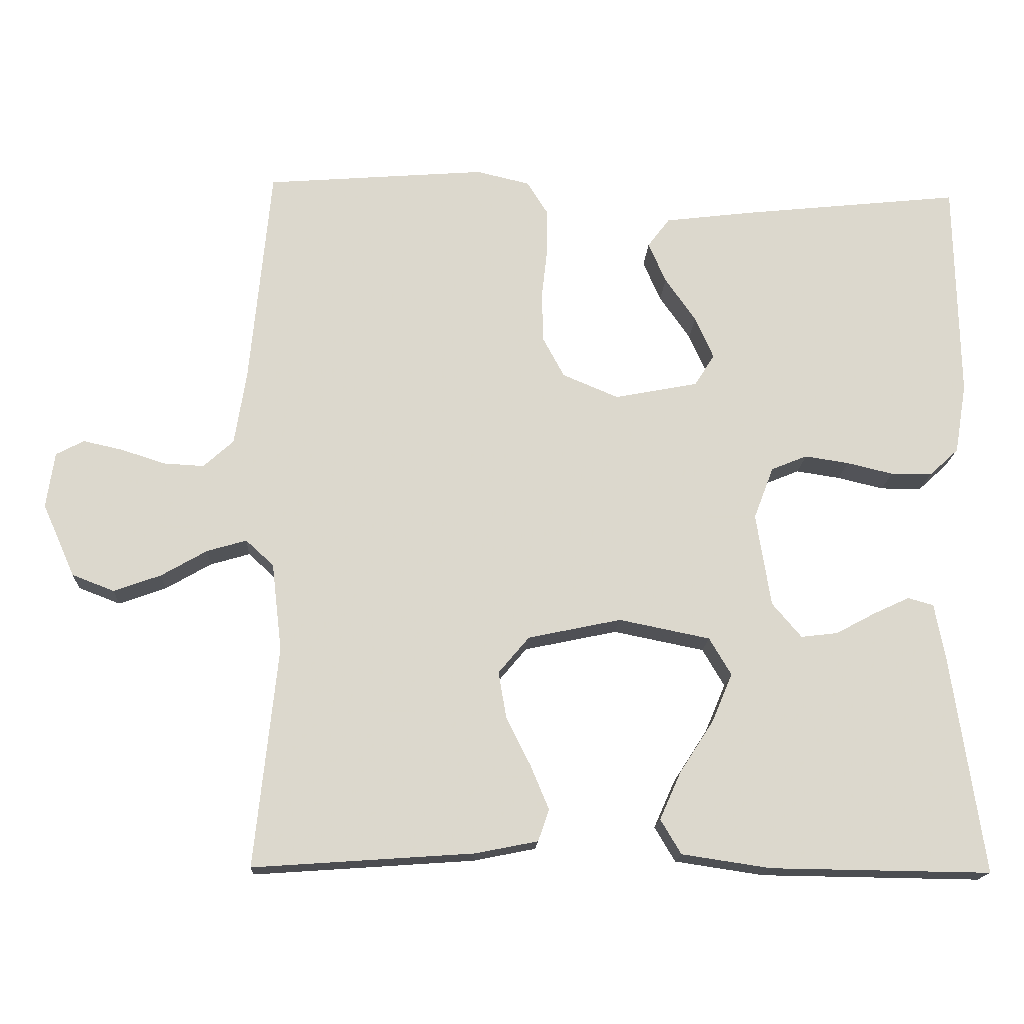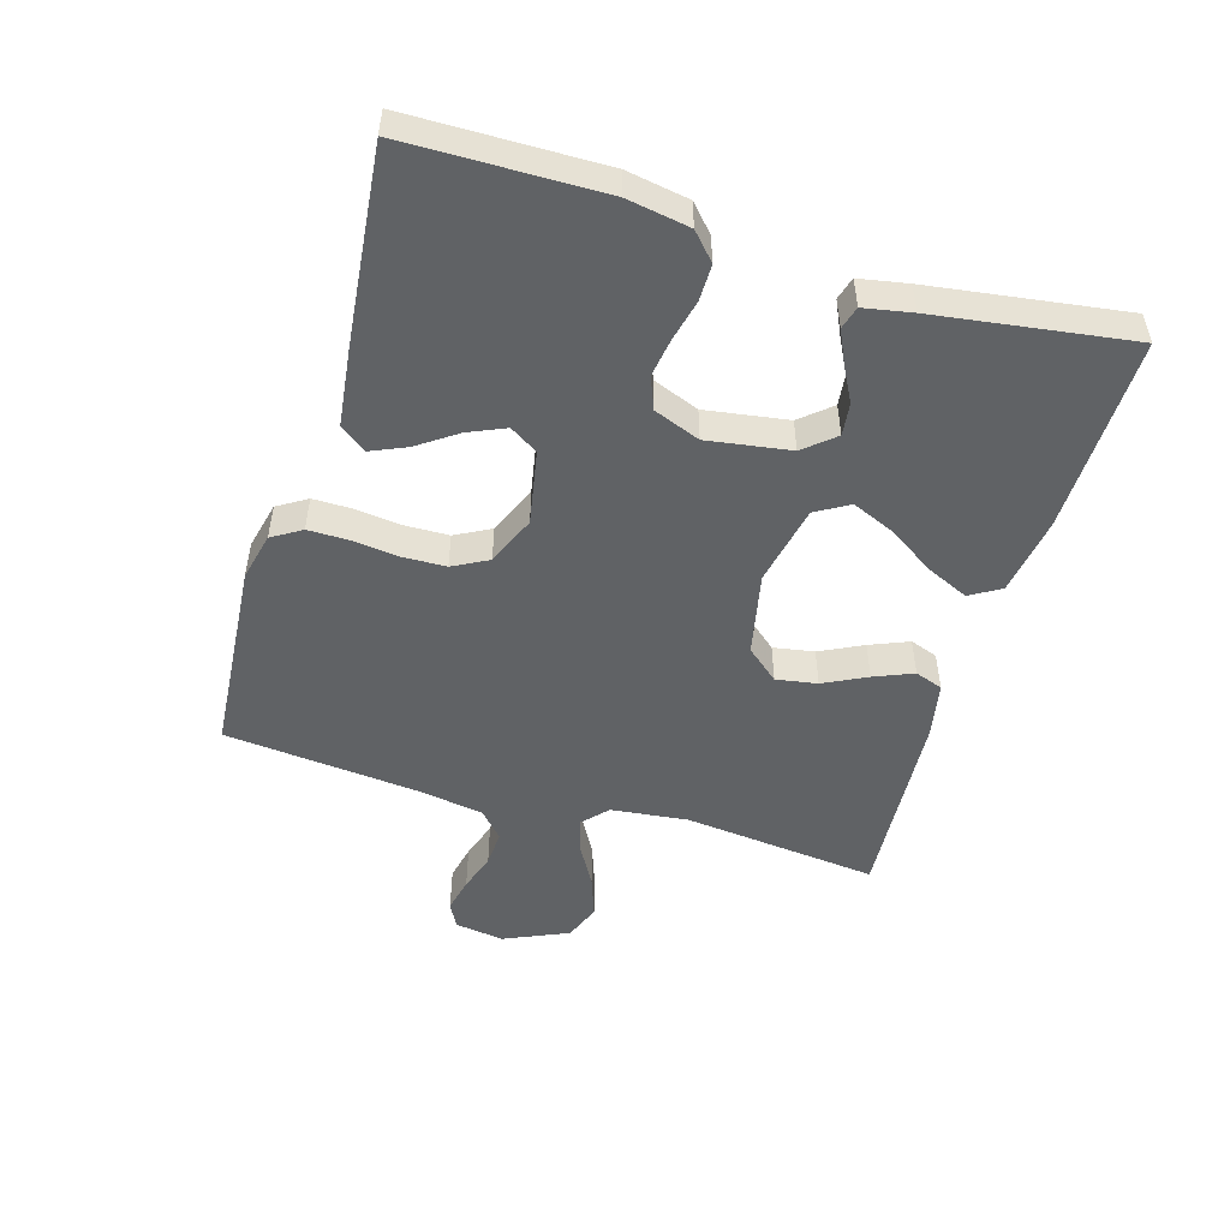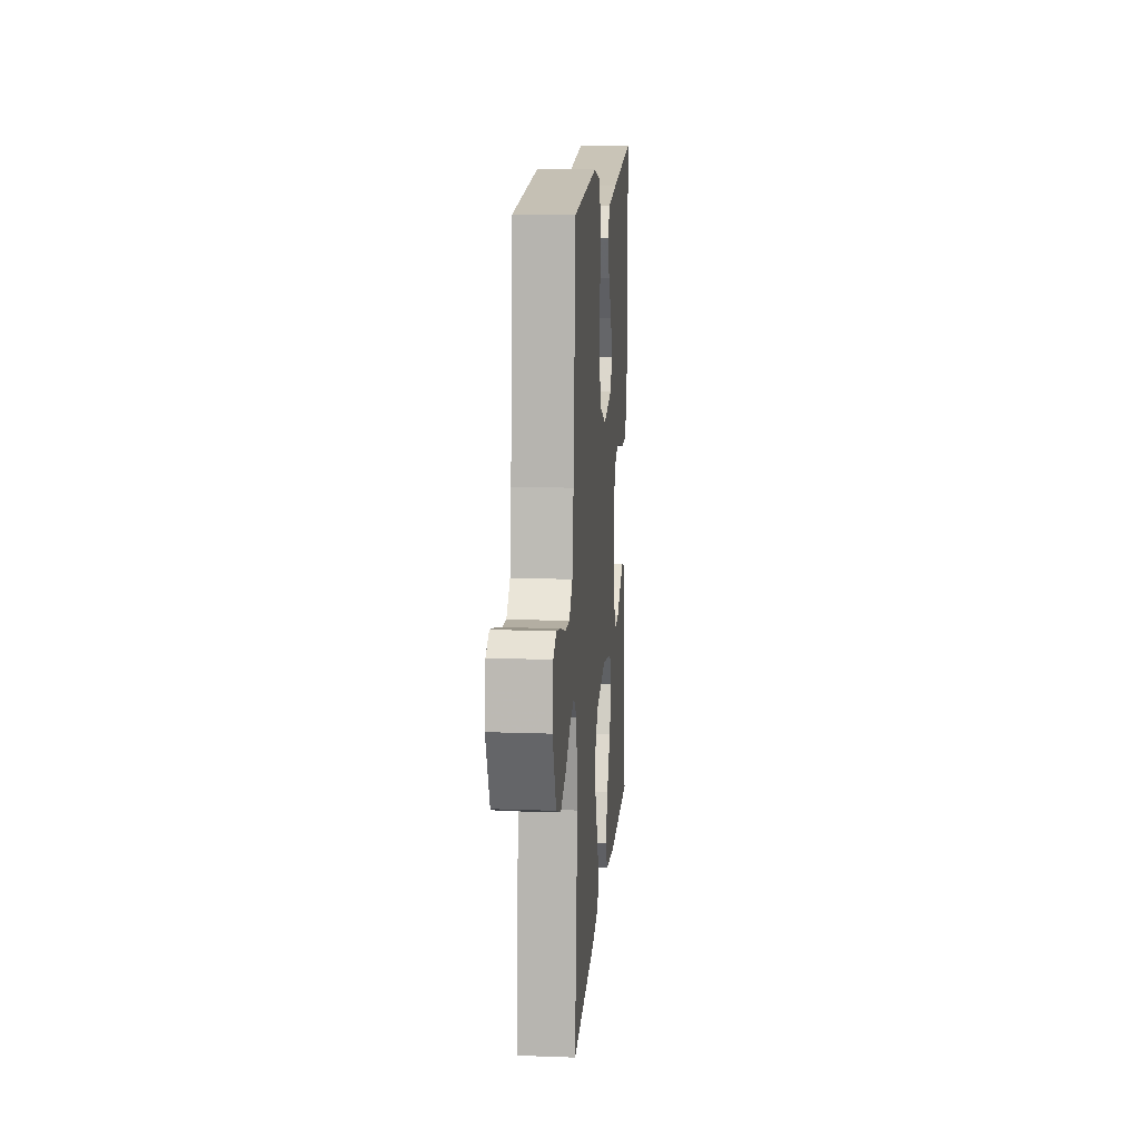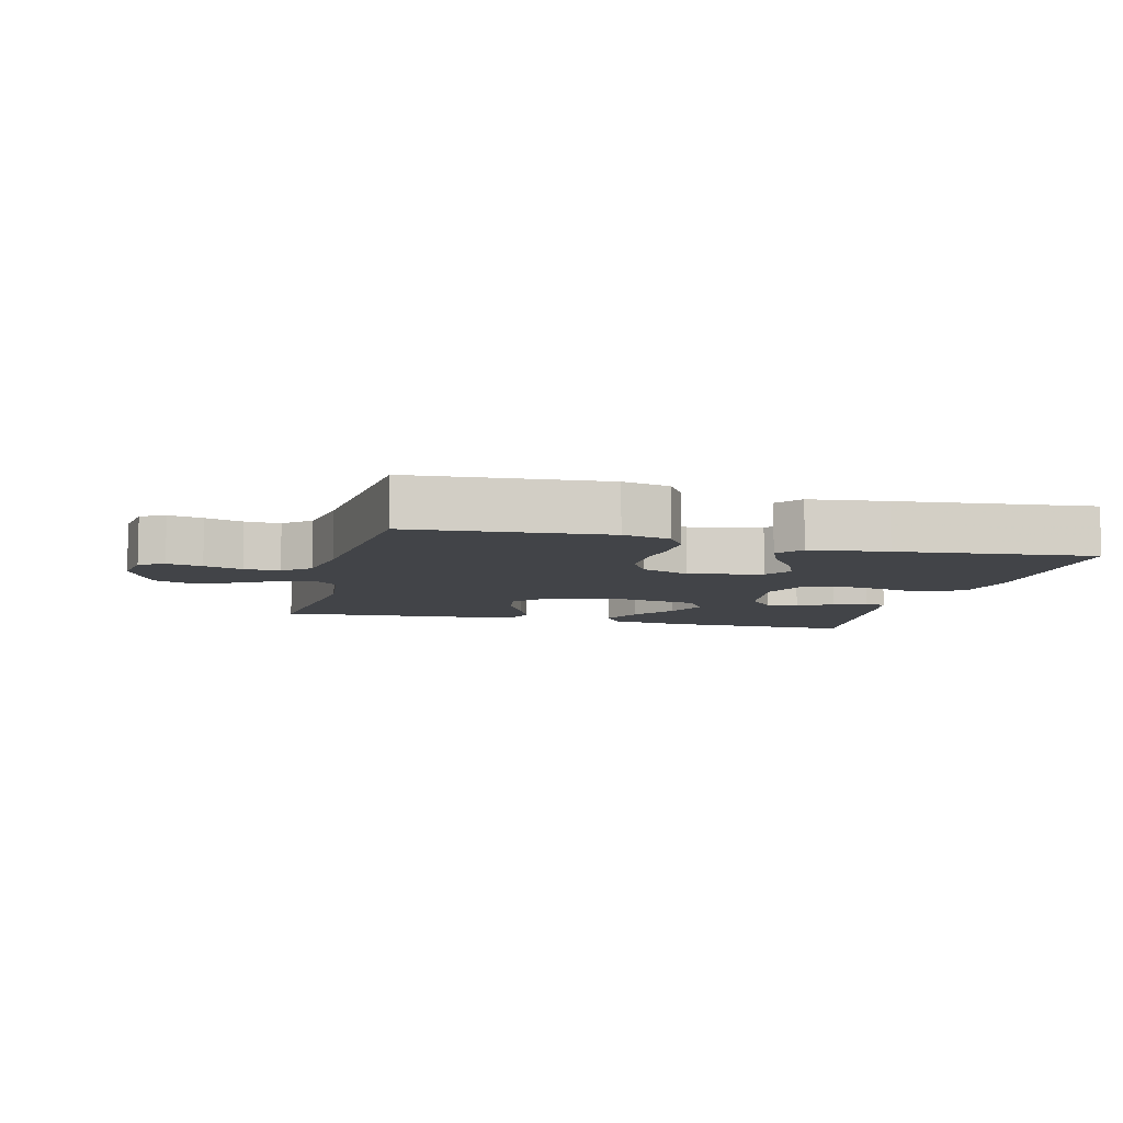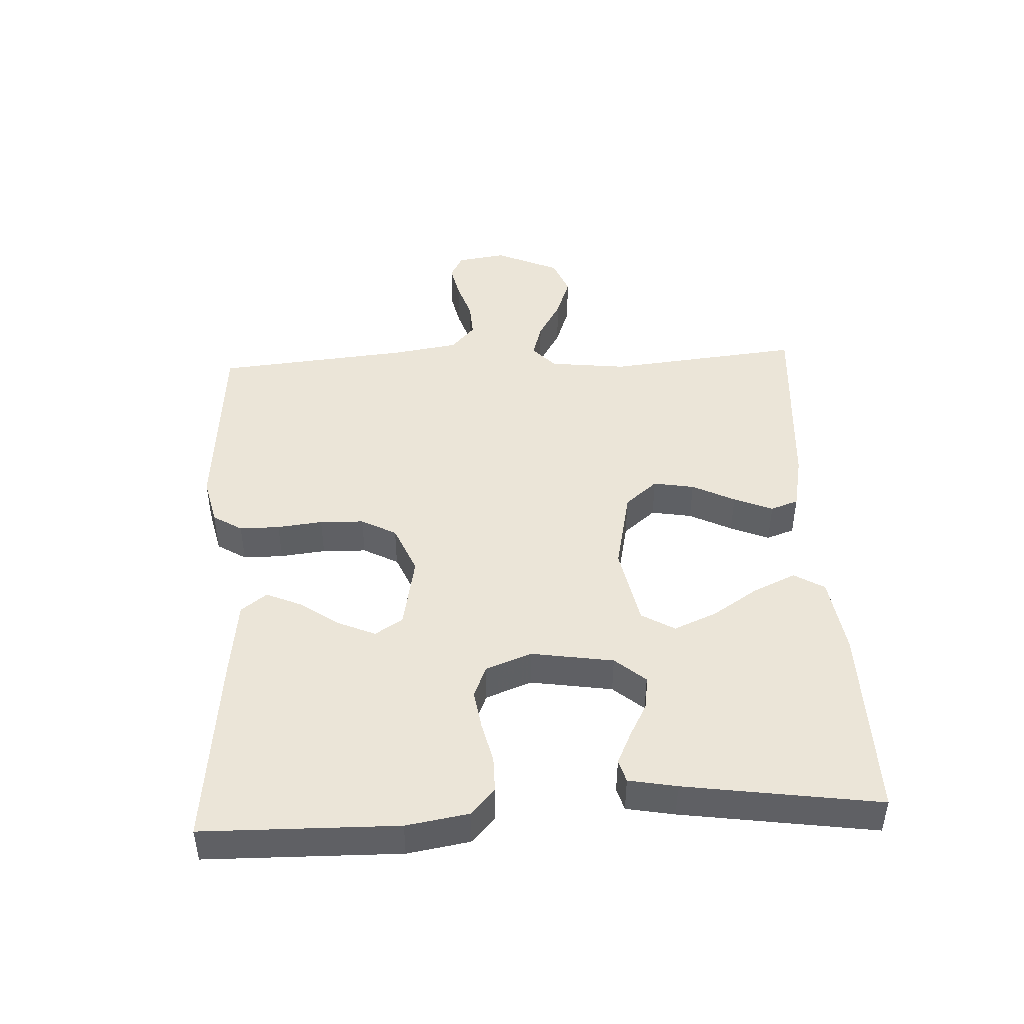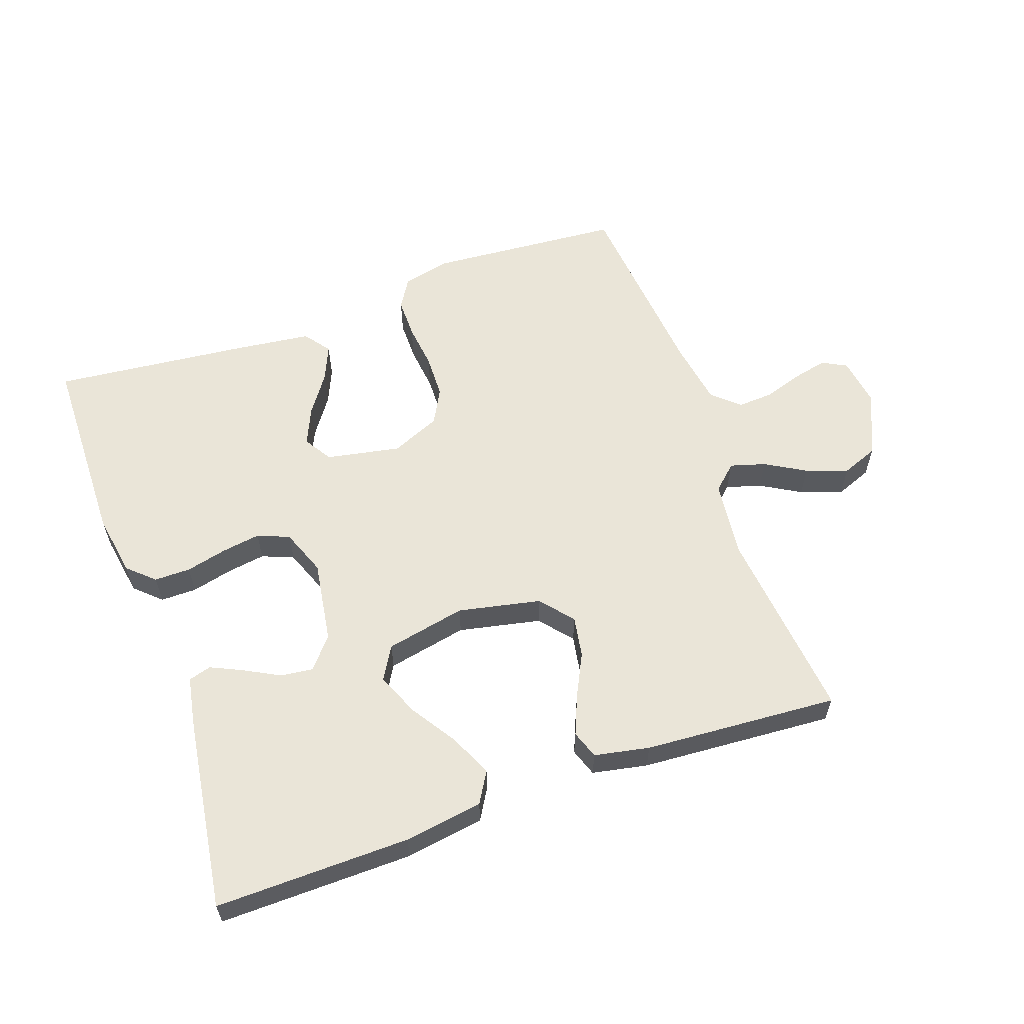
<metadata>
{"format":"obj","ext":"obj","renderer":"f3d","projection":"perspective","resolution":1024,"background":"white","views":[{"elev":-16.8,"azim":-3.0,"up":"+Z"},{"elev":-50.5,"azim":73.2,"up":"+Y"},{"elev":13.9,"azim":-85.4,"up":"+Z"},{"elev":-7.8,"azim":-14.4,"up":"+Y"},{"elev":45.6,"azim":87.1,"up":"+Y"},{"elev":59.5,"azim":160.4,"up":"+Y"}]}
</metadata>
<code>
v -0.5 0.07 0.5
v -0.2 0.07 0.524
v -0.127 0.07 0.507
v -0.099 0.07 0.462
v -0.099 0.07 0.4
v -0.107 0.07 0.33
v -0.105 0.07 0.262
v -0.076 0.07 0.208
v 0 0.07 0.176
v 0.114 0.07 0.198
v 0.141 0.07 0.241
v 0.116 0.07 0.298
v 0.074 0.07 0.358
v 0.05 0.07 0.413
v 0.08 0.07 0.453
v 0.2 0.07 0.468
v 0.5 0.07 0.5
v 0.505 0.07 0.2
v 0.489 0.07 0.104
v 0.449 0.07 0.067
v 0.393 0.07 0.067
v 0.33 0.07 0.082
v 0.27 0.07 0.091
v 0.221 0.07 0.071
v 0.194 0.07 0
v 0.214 0.07 -0.127
v 0.254 0.07 -0.174
v 0.304 0.07 -0.168
v 0.358 0.07 -0.139
v 0.407 0.07 -0.116
v 0.442 0.07 -0.126
v 0.456 0.07 -0.2
v 0.5 0.07 -0.5
v 0.2 0.07 -0.496
v 0.079 0.07 -0.478
v 0.051 0.07 -0.431
v 0.08 0.07 -0.366
v 0.126 0.07 -0.295
v 0.154 0.07 -0.229
v 0.124 0.07 -0.178
v 0 0.07 -0.153
v -0.127 0.07 -0.18
v -0.169 0.07 -0.23
v -0.158 0.07 -0.293
v -0.125 0.07 -0.359
v -0.1 0.07 -0.419
v -0.115 0.07 -0.462
v -0.2 0.07 -0.479
v -0.5 0.07 -0.5
v -0.469 0.07 -0.2
v -0.483 0.07 -0.081
v -0.521 0.07 -0.046
v -0.575 0.07 -0.062
v -0.637 0.07 -0.098
v -0.701 0.07 -0.121
v -0.758 0.07 -0.099
v -0.802 0.07 0
v -0.791 0.07 0.076
v -0.753 0.07 0.096
v -0.699 0.07 0.084
v -0.64 0.07 0.065
v -0.585 0.07 0.062
v -0.544 0.07 0.099
v -0.528 0.07 0.2
v -0.5 0 0.5
v -0.2 0 0.524
v -0.127 0 0.507
v -0.099 0 0.462
v -0.099 0 0.4
v -0.107 0 0.33
v -0.105 0 0.262
v -0.076 0 0.208
v 0 0 0.176
v 0.114 0 0.198
v 0.141 0 0.241
v 0.116 0 0.298
v 0.074 0 0.358
v 0.05 0 0.413
v 0.08 0 0.453
v 0.2 0 0.468
v 0.5 0 0.5
v 0.505 0 0.2
v 0.489 0 0.104
v 0.449 0 0.067
v 0.393 0 0.067
v 0.33 0 0.082
v 0.27 0 0.091
v 0.221 0 0.071
v 0.194 0 0
v 0.214 0 -0.127
v 0.254 0 -0.174
v 0.304 0 -0.168
v 0.358 0 -0.139
v 0.407 0 -0.116
v 0.442 0 -0.126
v 0.456 0 -0.2
v 0.5 0 -0.5
v 0.2 0 -0.496
v 0.079 0 -0.478
v 0.051 0 -0.431
v 0.08 0 -0.366
v 0.126 0 -0.295
v 0.154 0 -0.229
v 0.124 0 -0.178
v 0 0 -0.153
v -0.127 0 -0.18
v -0.169 0 -0.23
v -0.158 0 -0.293
v -0.125 0 -0.359
v -0.1 0 -0.419
v -0.115 0 -0.462
v -0.2 0 -0.479
v -0.5 0 -0.5
v -0.469 0 -0.2
v -0.483 0 -0.081
v -0.521 0 -0.046
v -0.575 0 -0.062
v -0.637 0 -0.098
v -0.701 0 -0.121
v -0.758 0 -0.099
v -0.802 0 0
v -0.791 0 0.076
v -0.753 0 0.096
v -0.699 0 0.084
v -0.64 0 0.065
v -0.585 0 0.062
v -0.544 0 0.099
v -0.528 0 0.2
f 59 60 61
f 58 59 61
f 57 58 61
f 56 57 61
f 55 56 61
f 54 55 61
f 53 54 61
f 52 53 61 62
f 51 52 62 63
f 48 49 50
f 47 48 50
f 46 47 50
f 45 46 50
f 44 45 50
f 43 44 50 51
f 51 63 64
f 43 51 64
f 42 43 64
f 36 37 38
f 35 36 38
f 34 35 38
f 33 34 38
f 32 33 38
f 31 32 38
f 30 31 38
f 29 30 38
f 28 29 38
f 27 28 38 39
f 26 27 39 40
f 20 21 22
f 19 20 22
f 18 19 22
f 17 18 22
f 16 17 22
f 15 16 22
f 14 15 22
f 13 14 22
f 12 13 22
f 11 12 22 23
f 10 11 23 24
f 4 5 6
f 3 4 6
f 2 3 6
f 1 2 6
f 64 1 6
f 64 6 7
f 64 7 8
f 42 64 8
f 41 42 8
f 41 8 9
f 40 41 9
f 26 40 9
f 25 26 9
f 9 10 24 25
f 125 124 123
f 125 123 122
f 125 122 121
f 125 121 120
f 125 120 119
f 125 119 118
f 125 118 117
f 126 125 117 116
f 127 126 116 115
f 114 113 112
f 114 112 111
f 114 111 110
f 114 110 109
f 114 109 108
f 115 114 108 107
f 128 127 115
f 128 115 107
f 128 107 106
f 102 101 100
f 102 100 99
f 102 99 98
f 102 98 97
f 102 97 96
f 102 96 95
f 102 95 94
f 102 94 93
f 102 93 92
f 103 102 92 91
f 104 103 91 90
f 86 85 84
f 86 84 83
f 86 83 82
f 86 82 81
f 86 81 80
f 86 80 79
f 86 79 78
f 86 78 77
f 86 77 76
f 87 86 76 75
f 88 87 75 74
f 70 69 68
f 70 68 67
f 70 67 66
f 70 66 65
f 70 65 128
f 71 70 128
f 72 71 128
f 72 128 106
f 72 106 105
f 73 72 105
f 73 105 104
f 73 104 90
f 73 90 89
f 89 88 74 73
f 1 65 66 2
f 2 66 67 3
f 3 67 68 4
f 4 68 69 5
f 5 69 70 6
f 6 70 71 7
f 7 71 72 8
f 8 72 73 9
f 9 73 74 10
f 10 74 75 11
f 11 75 76 12
f 12 76 77 13
f 13 77 78 14
f 14 78 79 15
f 15 79 80 16
f 16 80 81 17
f 17 81 82 18
f 18 82 83 19
f 19 83 84 20
f 20 84 85 21
f 21 85 86 22
f 22 86 87 23
f 23 87 88 24
f 24 88 89 25
f 25 89 90 26
f 26 90 91 27
f 27 91 92 28
f 28 92 93 29
f 29 93 94 30
f 30 94 95 31
f 31 95 96 32
f 32 96 97 33
f 33 97 98 34
f 34 98 99 35
f 35 99 100 36
f 36 100 101 37
f 37 101 102 38
f 38 102 103 39
f 39 103 104 40
f 40 104 105 41
f 41 105 106 42
f 42 106 107 43
f 43 107 108 44
f 44 108 109 45
f 45 109 110 46
f 46 110 111 47
f 47 111 112 48
f 48 112 113 49
f 49 113 114 50
f 50 114 115 51
f 51 115 116 52
f 52 116 117 53
f 53 117 118 54
f 54 118 119 55
f 55 119 120 56
f 56 120 121 57
f 57 121 122 58
f 58 122 123 59
f 59 123 124 60
f 60 124 125 61
f 61 125 126 62
f 62 126 127 63
f 63 127 128 64
f 64 128 65 1

</code>
